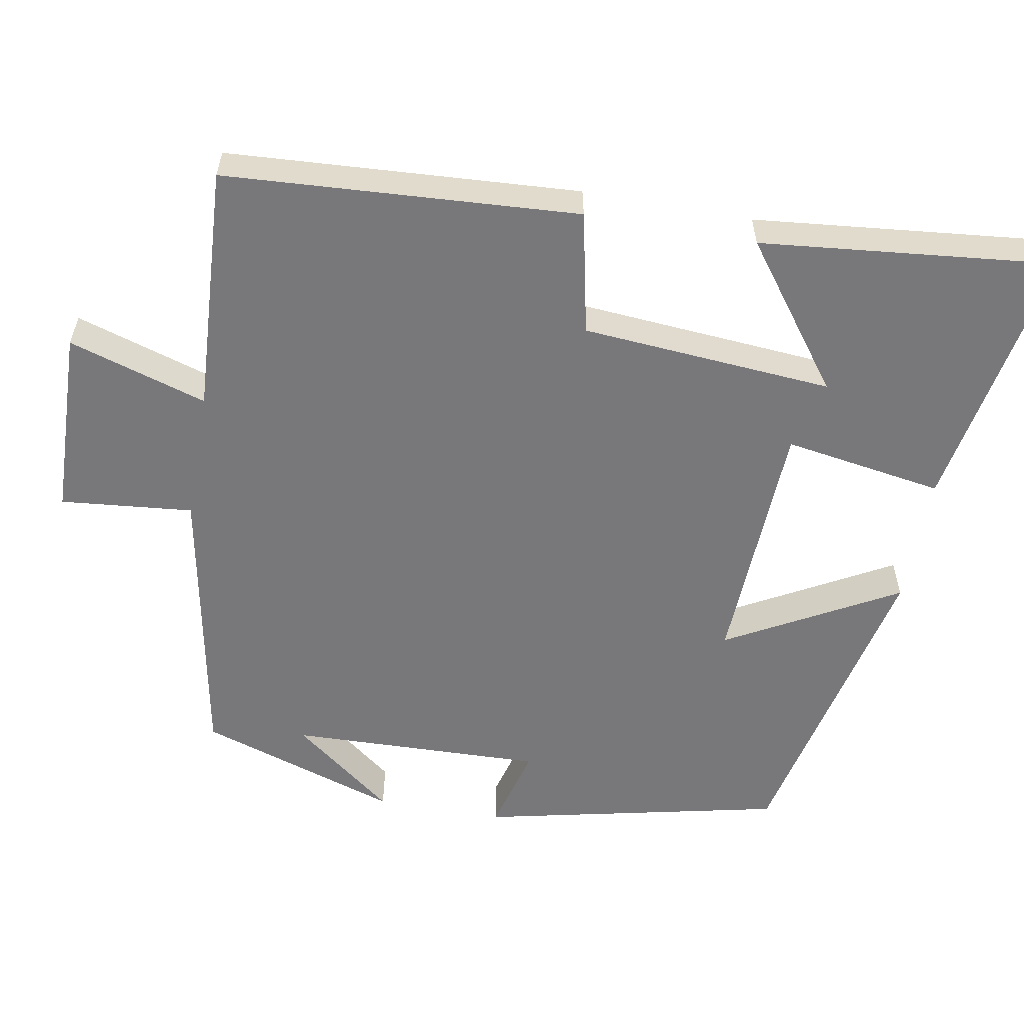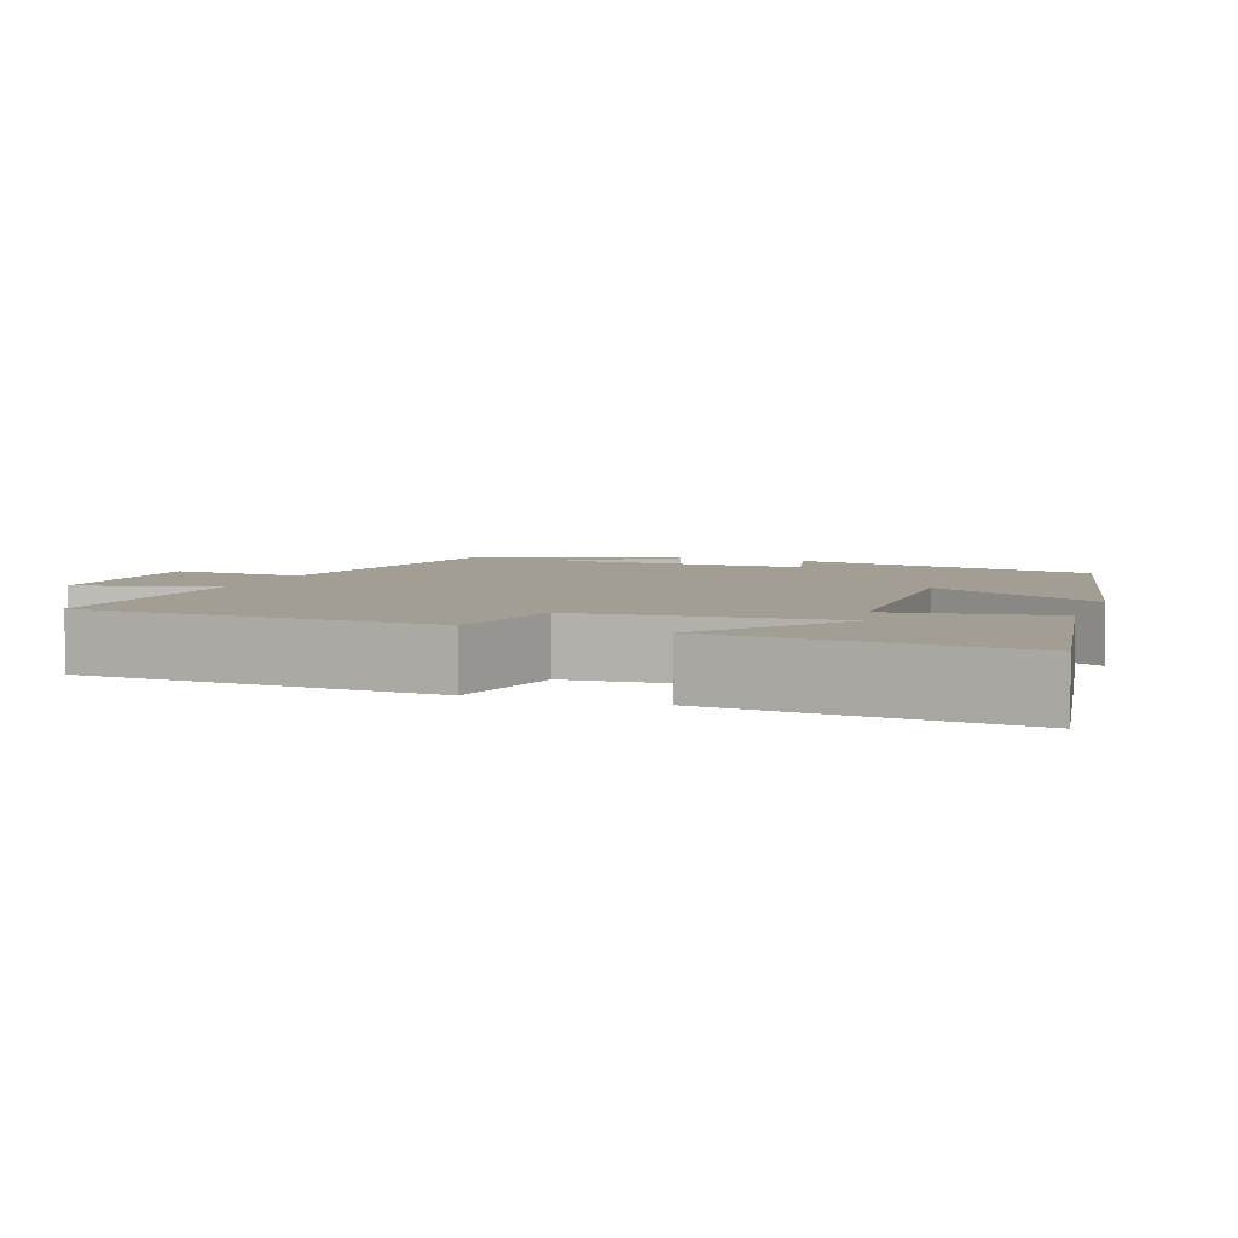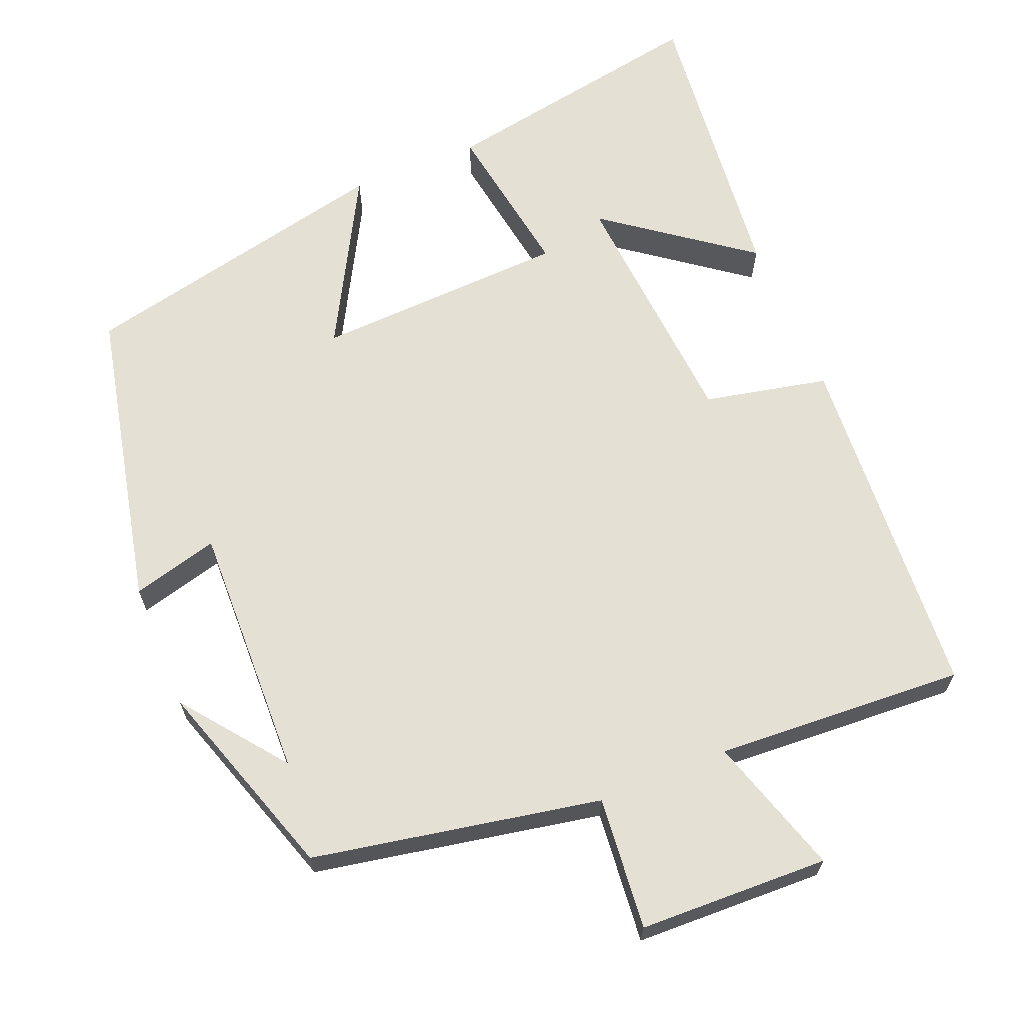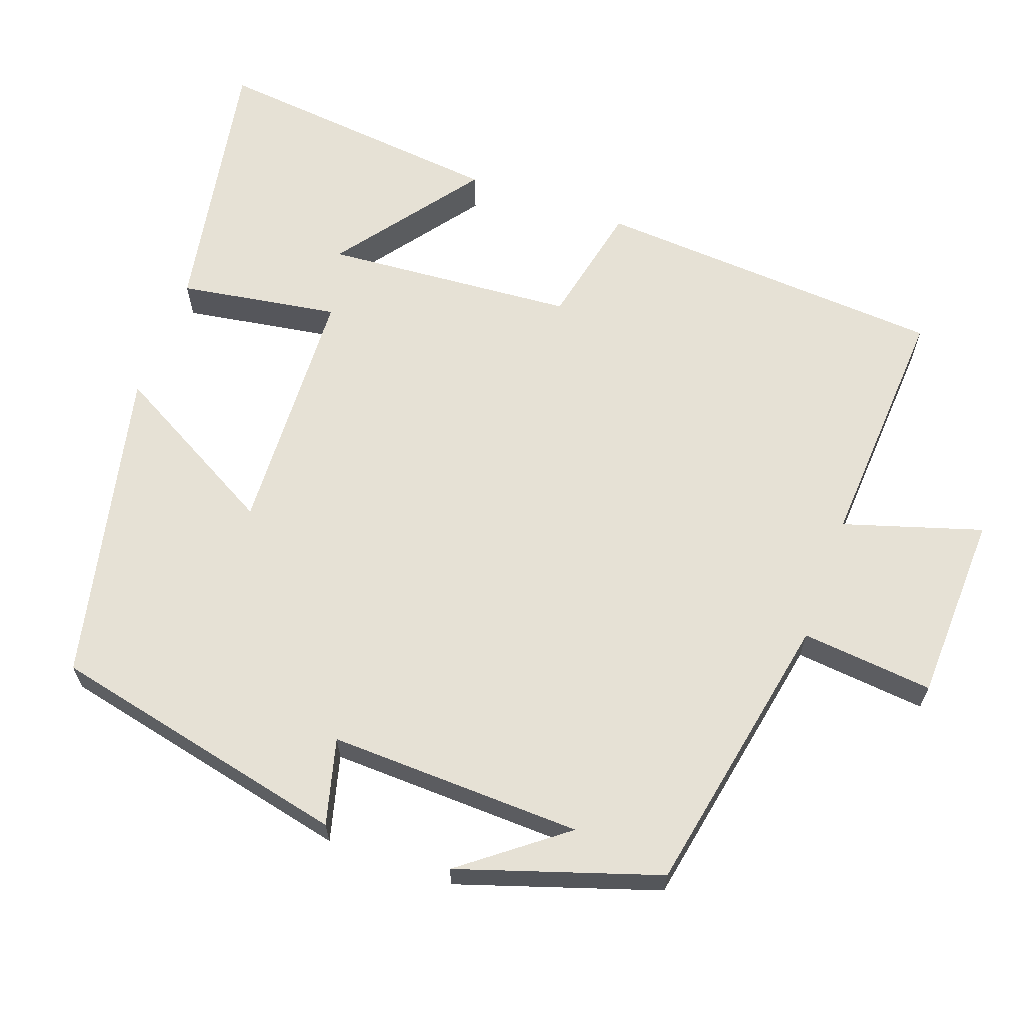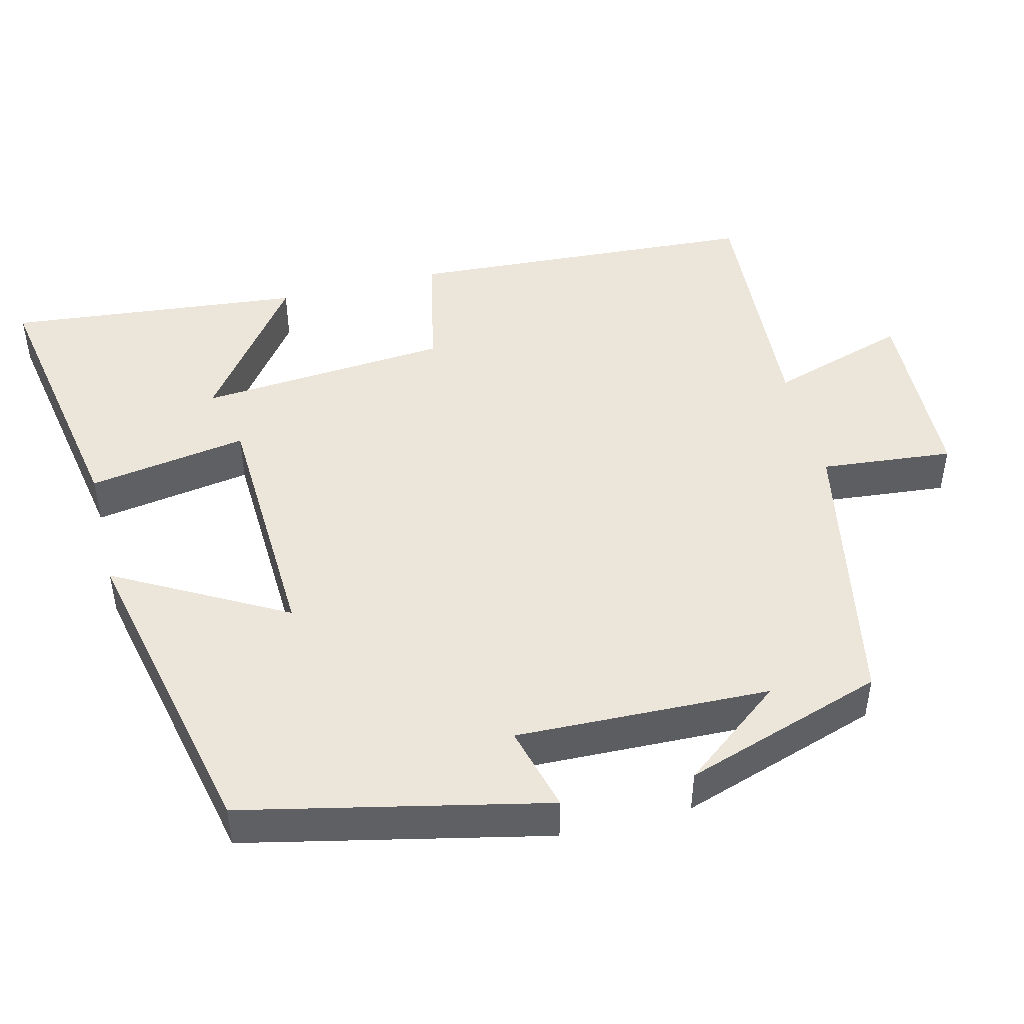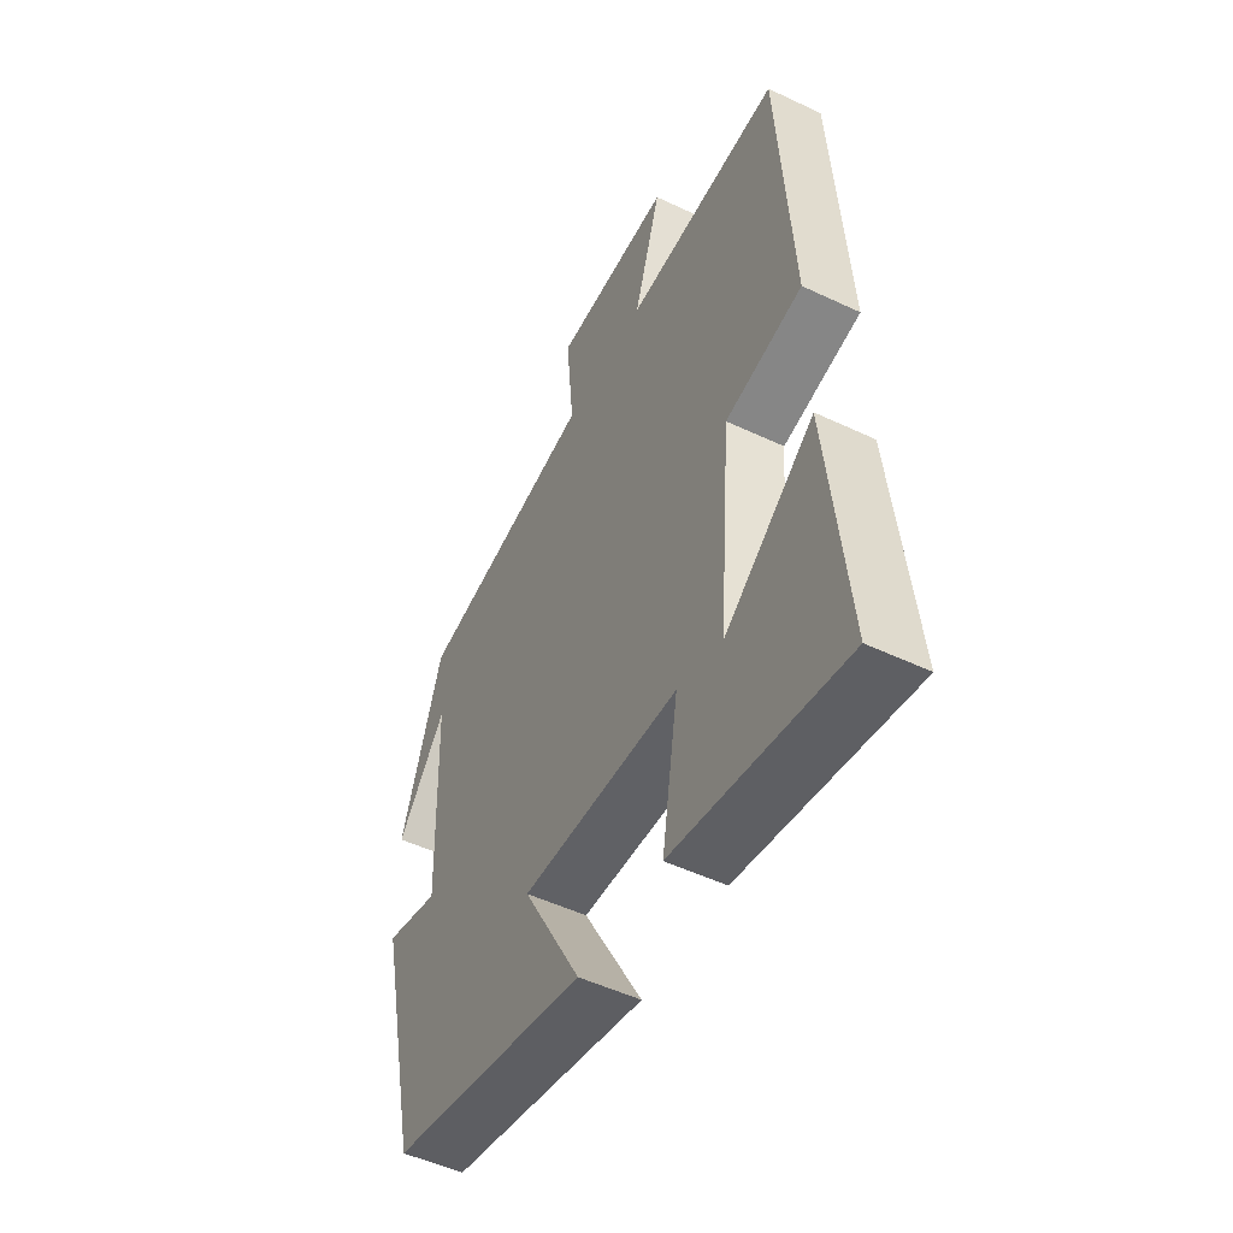
<metadata>
{"format":"obj","ext":"obj","renderer":"f3d","projection":"perspective","resolution":1024,"background":"white","views":[{"elev":-57.5,"azim":79.8,"up":"+Y"},{"elev":5.2,"azim":110.2,"up":"+Y"},{"elev":65.9,"azim":-22.3,"up":"+Y"},{"elev":64.5,"azim":-70.1,"up":"+Y"},{"elev":47.0,"azim":-104.0,"up":"+Y"},{"elev":-50.9,"azim":62.6,"up":"+Z"}]}
</metadata>
<code>
v -0.412 0.07 -0.408
v -0.5 0.07 -0.009
v -0.386 0.07 -0.039
v -0.396 0.07 0.297
v -0.5 0.07 0.163
v -0.413 0.07 0.428
v -0.034 0.07 0.5
v -0.051 0.07 0.675
v 0.199 0.07 0.683
v 0.142 0.07 0.5
v 0.471 0.07 0.519
v 0.5 0.07 0.053
v 0.337 0.07 0.018
v 0.311 0.07 -0.314
v 0.5 0.07 -0.173
v 0.54 0.07 -0.564
v 0.182 0.07 -0.5
v 0.216 0.07 -0.289
v -0.118 0.07 -0.275
v 0.006 0.07 -0.5
v -0.412 0 -0.408
v -0.5 0 -0.009
v -0.386 0 -0.039
v -0.396 0 0.297
v -0.5 0 0.163
v -0.413 0 0.428
v -0.034 0 0.5
v -0.051 0 0.675
v 0.199 0 0.683
v 0.142 0 0.5
v 0.471 0 0.519
v 0.5 0 0.053
v 0.337 0 0.018
v 0.311 0 -0.314
v 0.5 0 -0.173
v 0.54 0 -0.564
v 0.182 0 -0.5
v 0.216 0 -0.289
v -0.118 0 -0.275
v 0.006 0 -0.5
f 19 20 1 2
f 18 19 2 3
f 16 17 18
f 14 15 16
f 14 16 18
f 13 14 18 3
f 10 11 12 13
f 7 8 9 10
f 4 5 6
f 4 6 7 10
f 3 4 10 13
f 22 21 40 39
f 23 22 39 38
f 38 37 36
f 36 35 34
f 38 36 34
f 23 38 34 33
f 33 32 31 30
f 30 29 28 27
f 26 25 24
f 30 27 26 24
f 33 30 24 23
f 1 21 22 2
f 2 22 23 3
f 3 23 24 4
f 4 24 25 5
f 5 25 26 6
f 6 26 27 7
f 7 27 28 8
f 8 28 29 9
f 9 29 30 10
f 10 30 31 11
f 11 31 32 12
f 12 32 33 13
f 13 33 34 14
f 14 34 35 15
f 15 35 36 16
f 16 36 37 17
f 17 37 38 18
f 18 38 39 19
f 19 39 40 20
f 20 40 21 1

</code>
